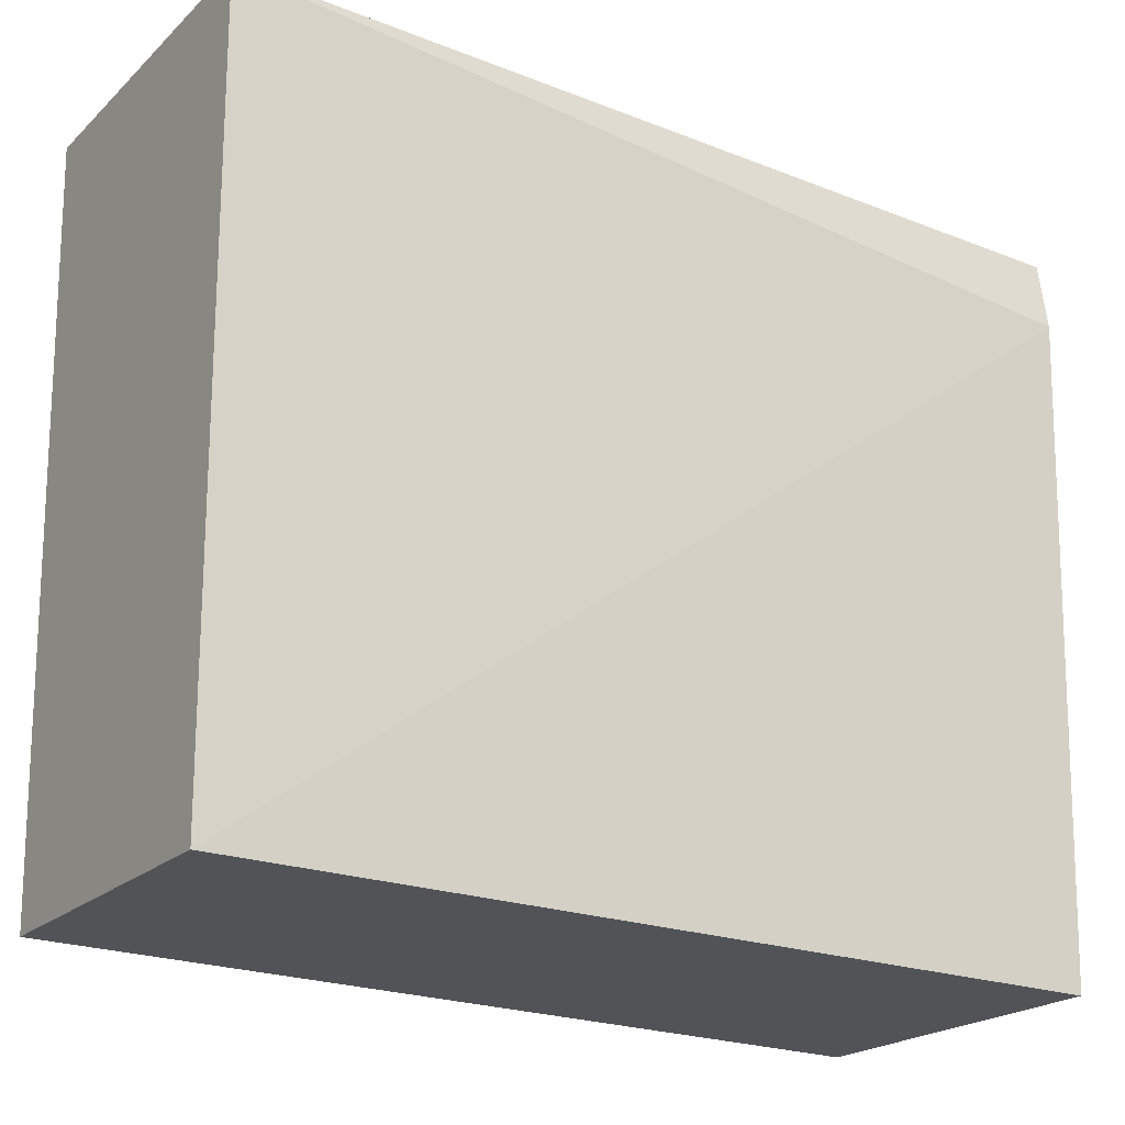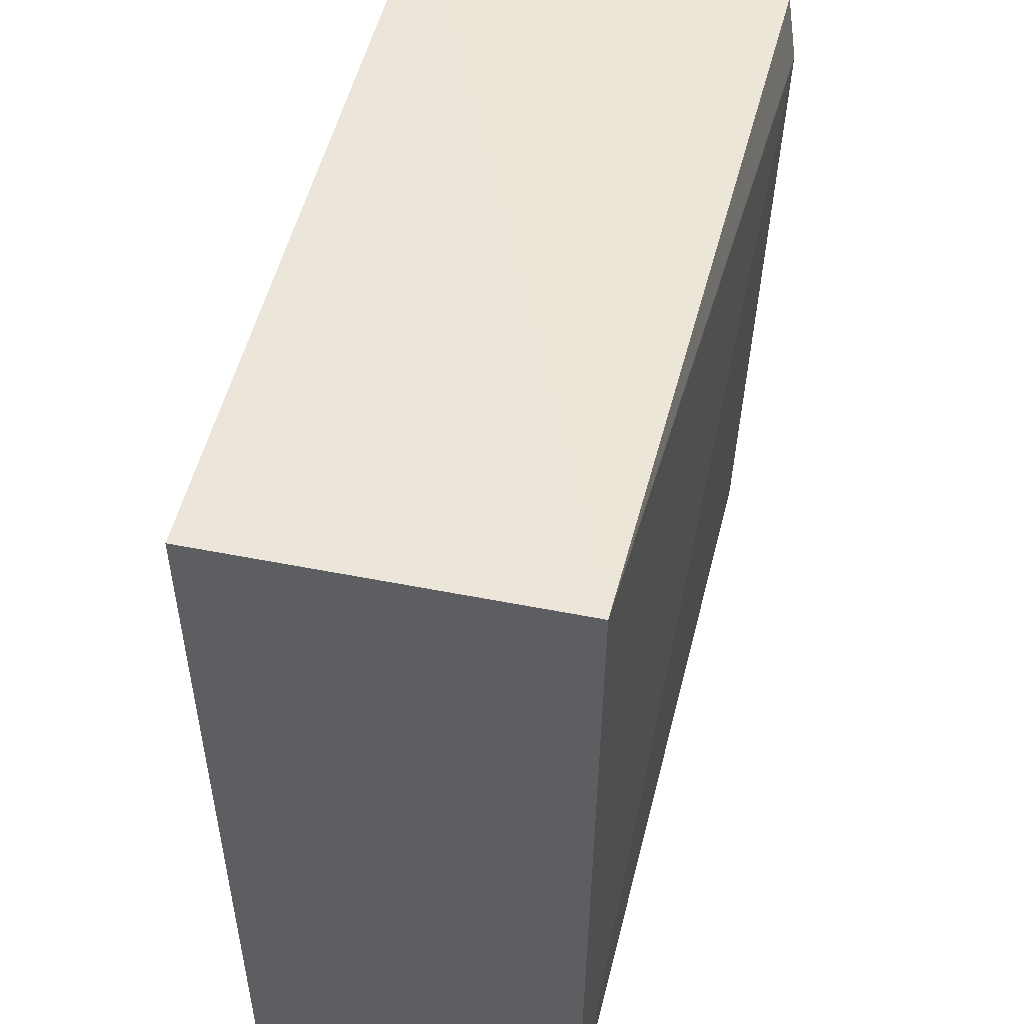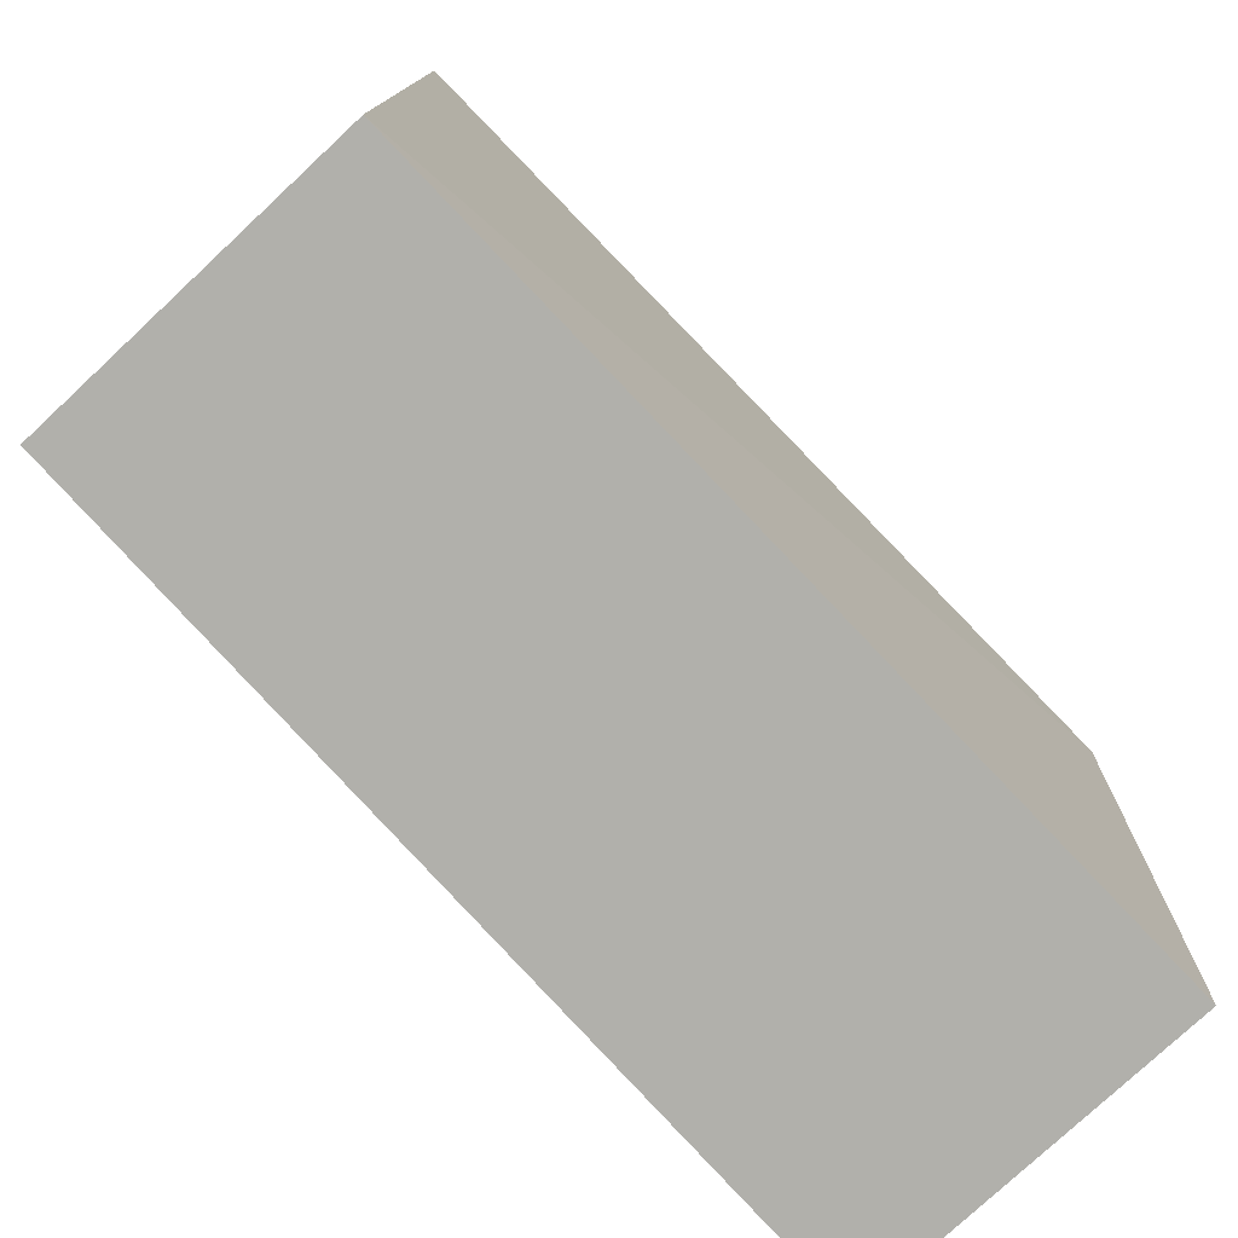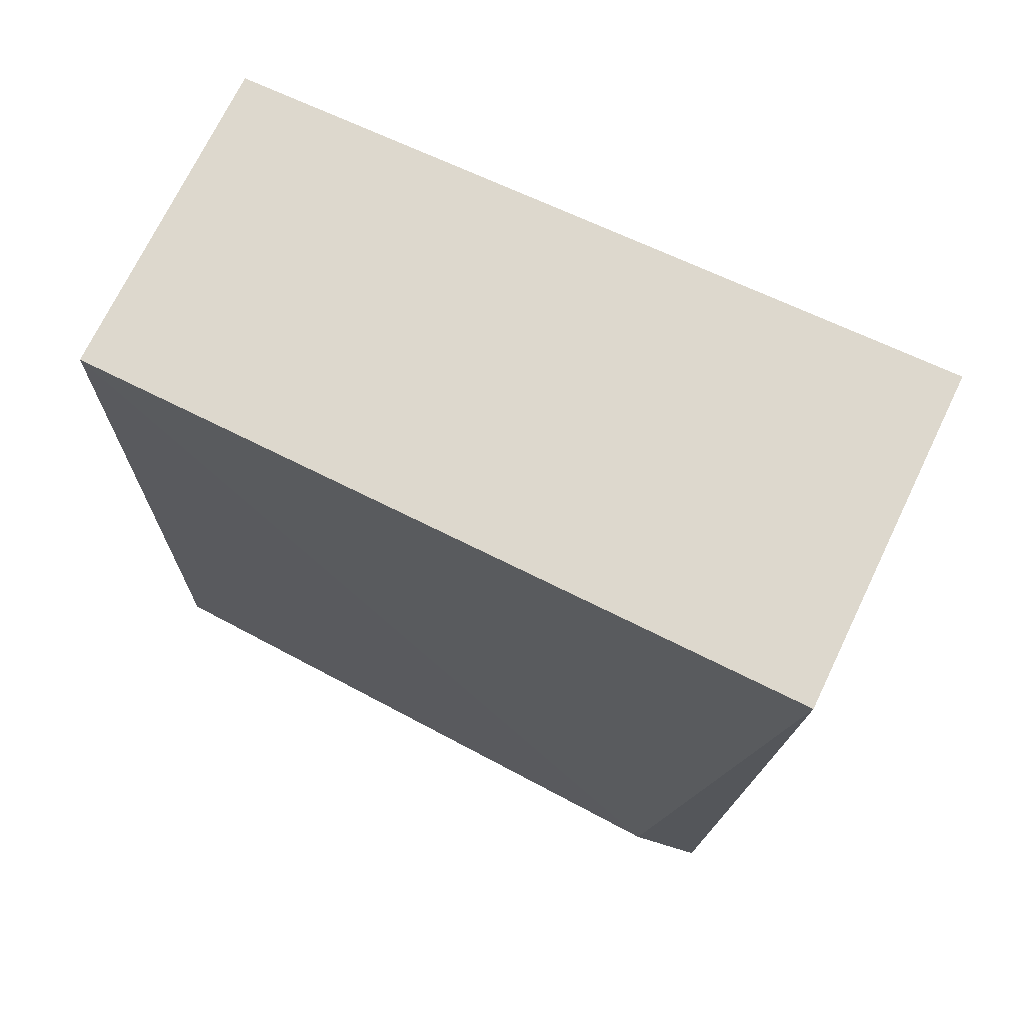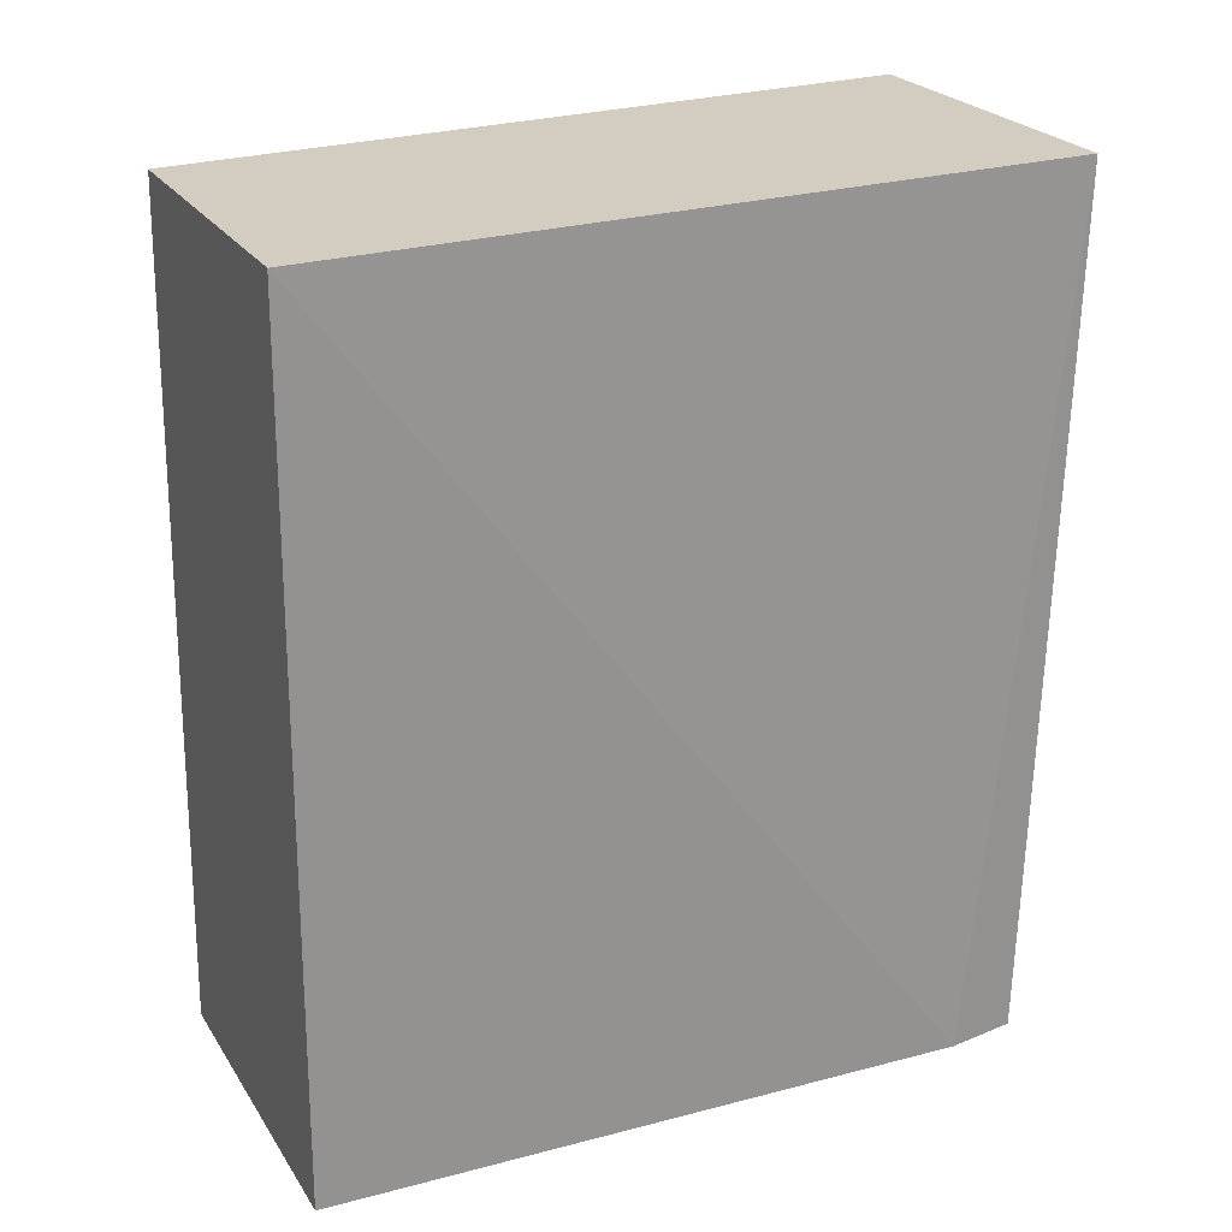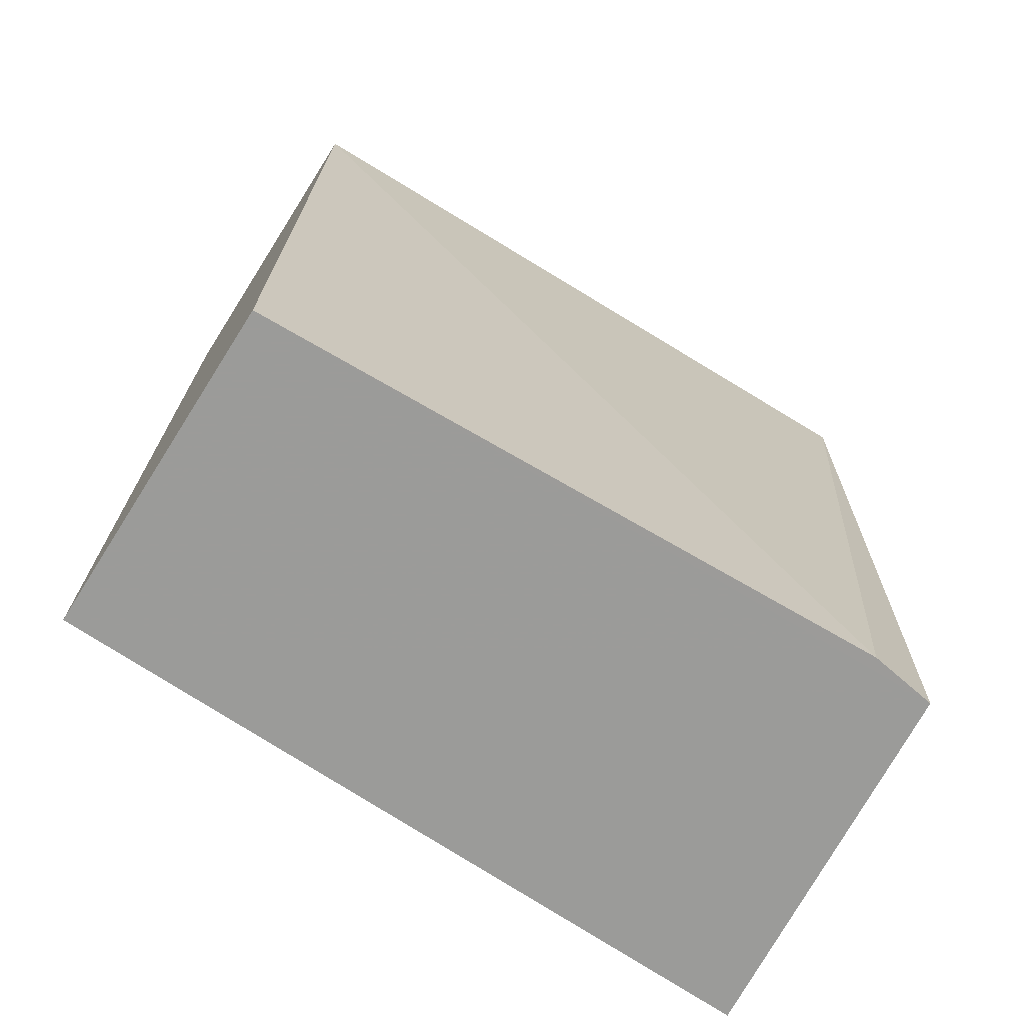
<metadata>
{"format":"obj","ext":"obj","renderer":"f3d","projection":"perspective","resolution":1024,"background":"white","views":[{"elev":-21.4,"azim":57.2,"up":"+Y"},{"elev":46.9,"azim":12.9,"up":"+Y"},{"elev":-78.0,"azim":43.0,"up":"+Y"},{"elev":72.3,"azim":115.8,"up":"+Z"},{"elev":24.4,"azim":64.7,"up":"+Z"},{"elev":-69.6,"azim":57.5,"up":"+Z"}]}
</metadata>
<code>
v 0.0185 0.03497 0.2041
v 0.01799 -0.002268 0.2035
v 0.01965 0.02978 0.1605
v 0 0.03497 0.1605
v 0.001151 0.03497 0.2041
v 0.001151 -0.002779 0.1605
v 0.01911 0.03328 0.1605
v 0.0185 -0.002779 0.1605
v 0.001662 -0.002268 0.2035
f 1 2 3
f 5 2 1
f 5 1 4
f 7 1 3
f 7 4 1
f 7 6 4
f 8 3 2
f 8 2 6
f 8 7 3
f 8 6 7
f 9 5 4
f 9 4 6
f 9 6 2
f 9 2 5

</code>
